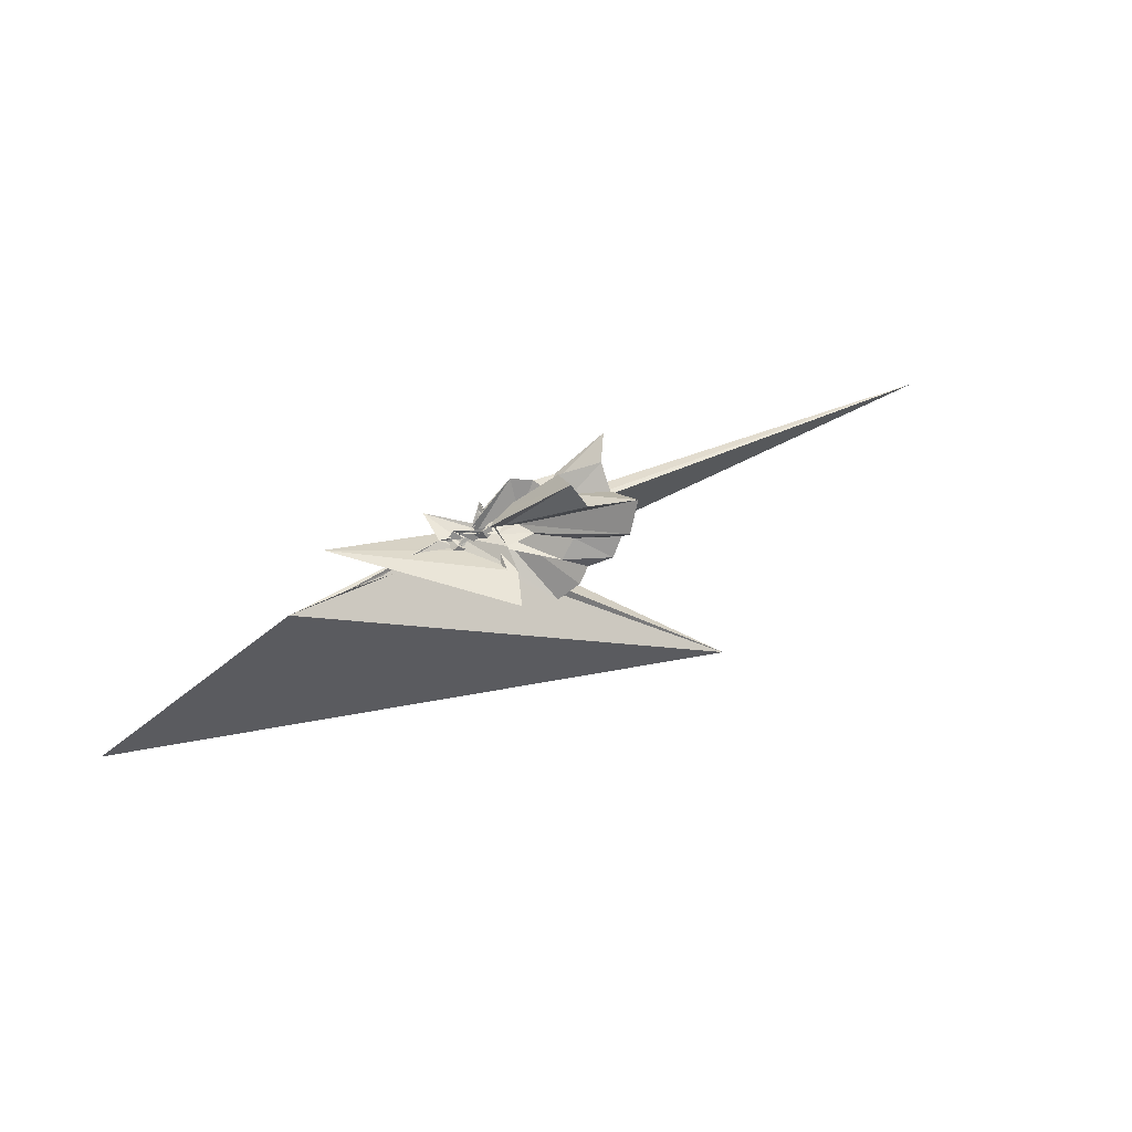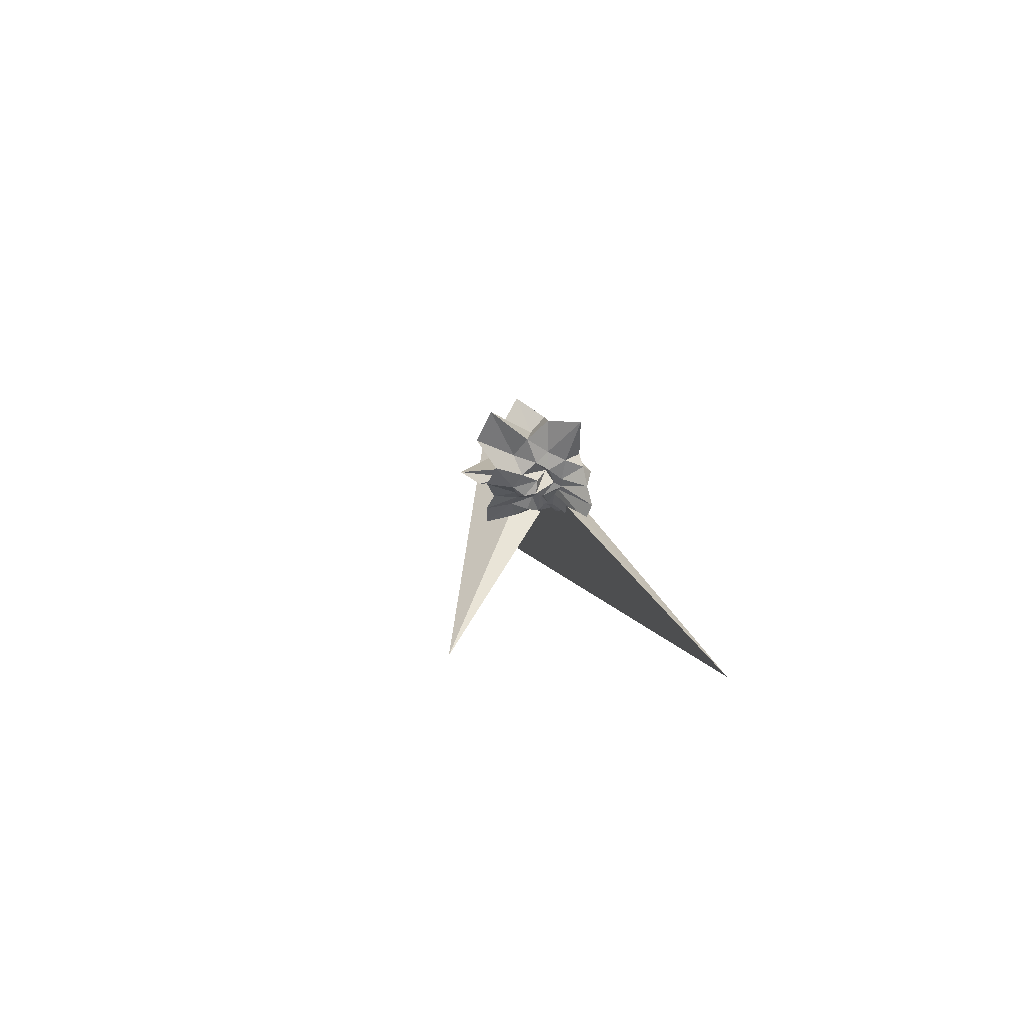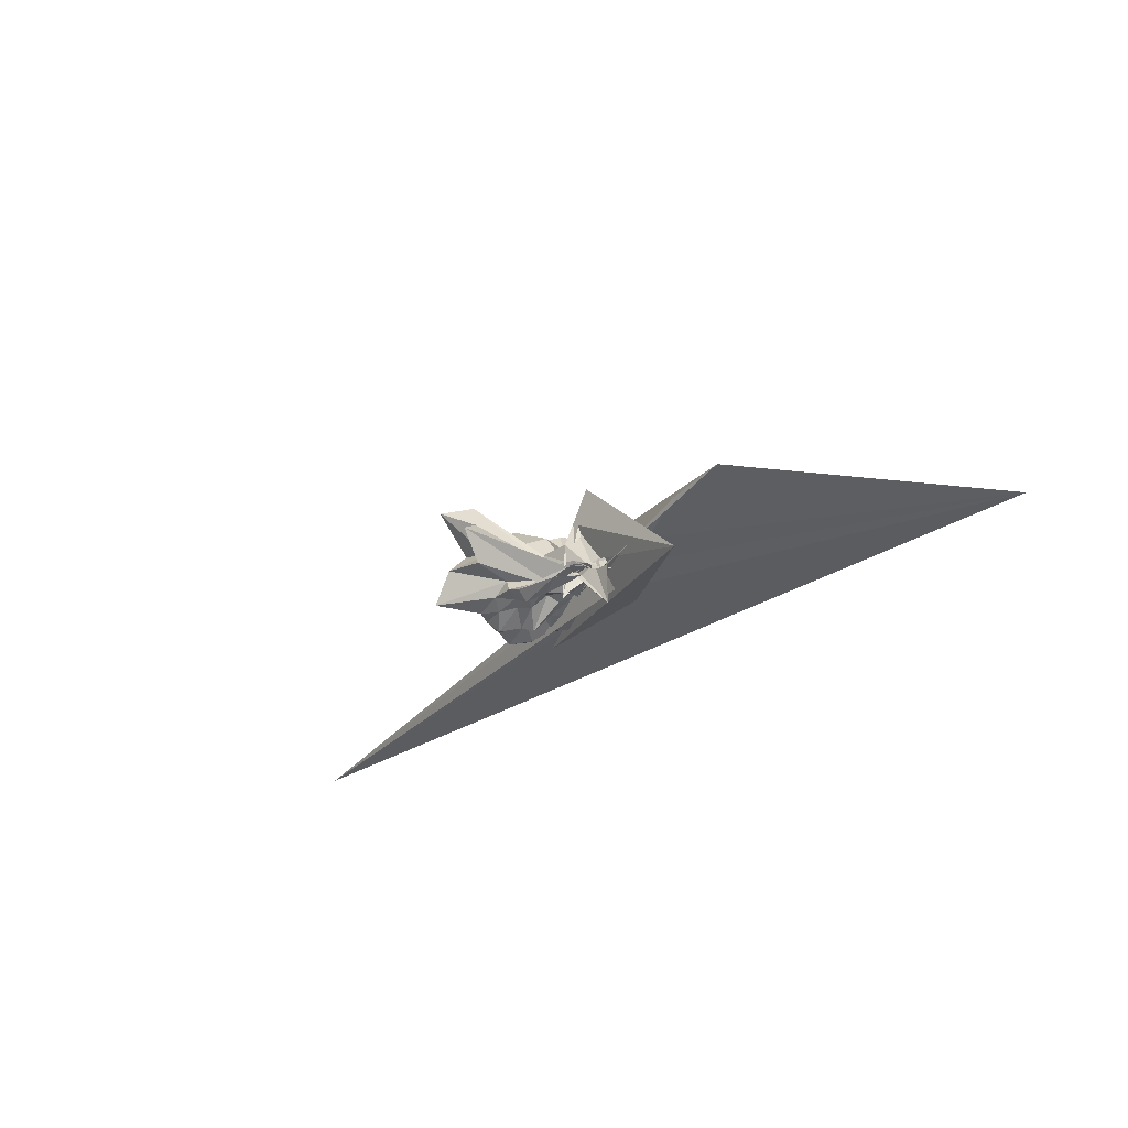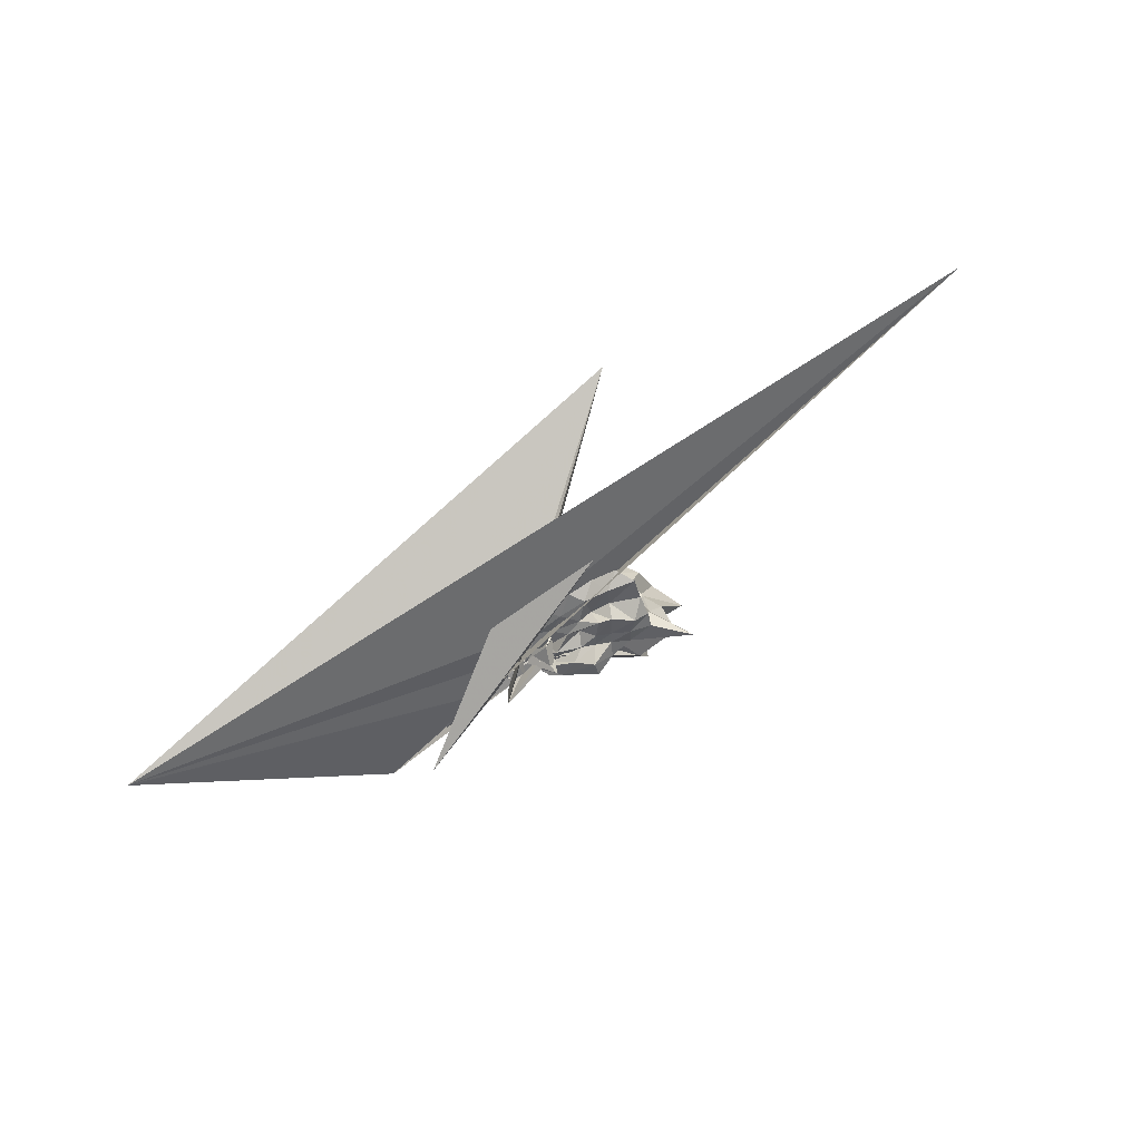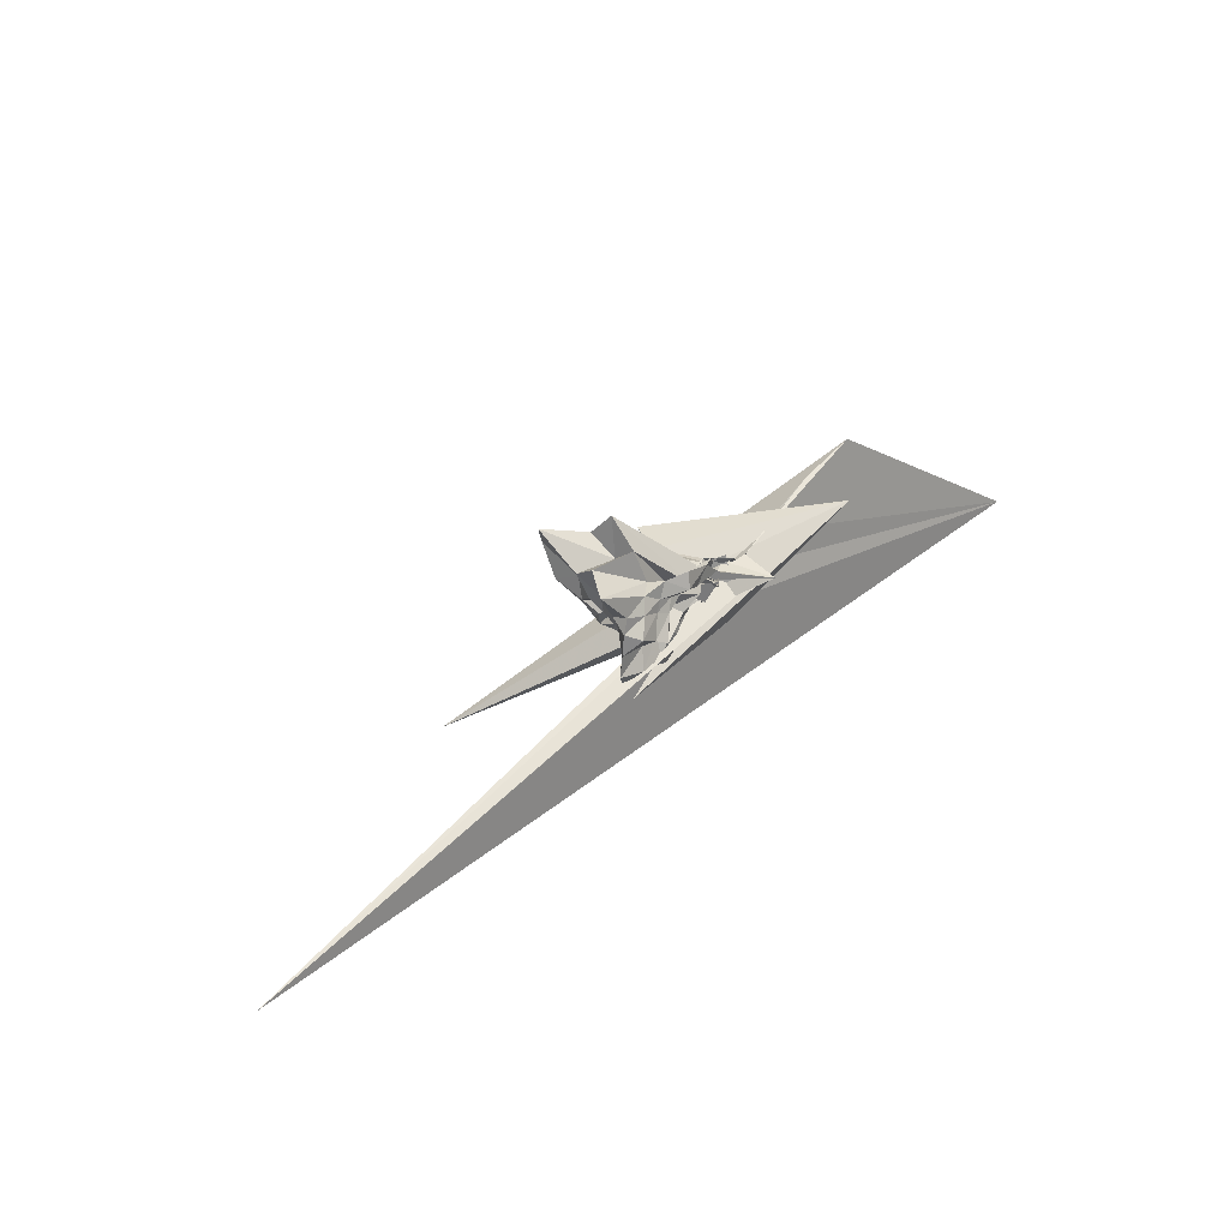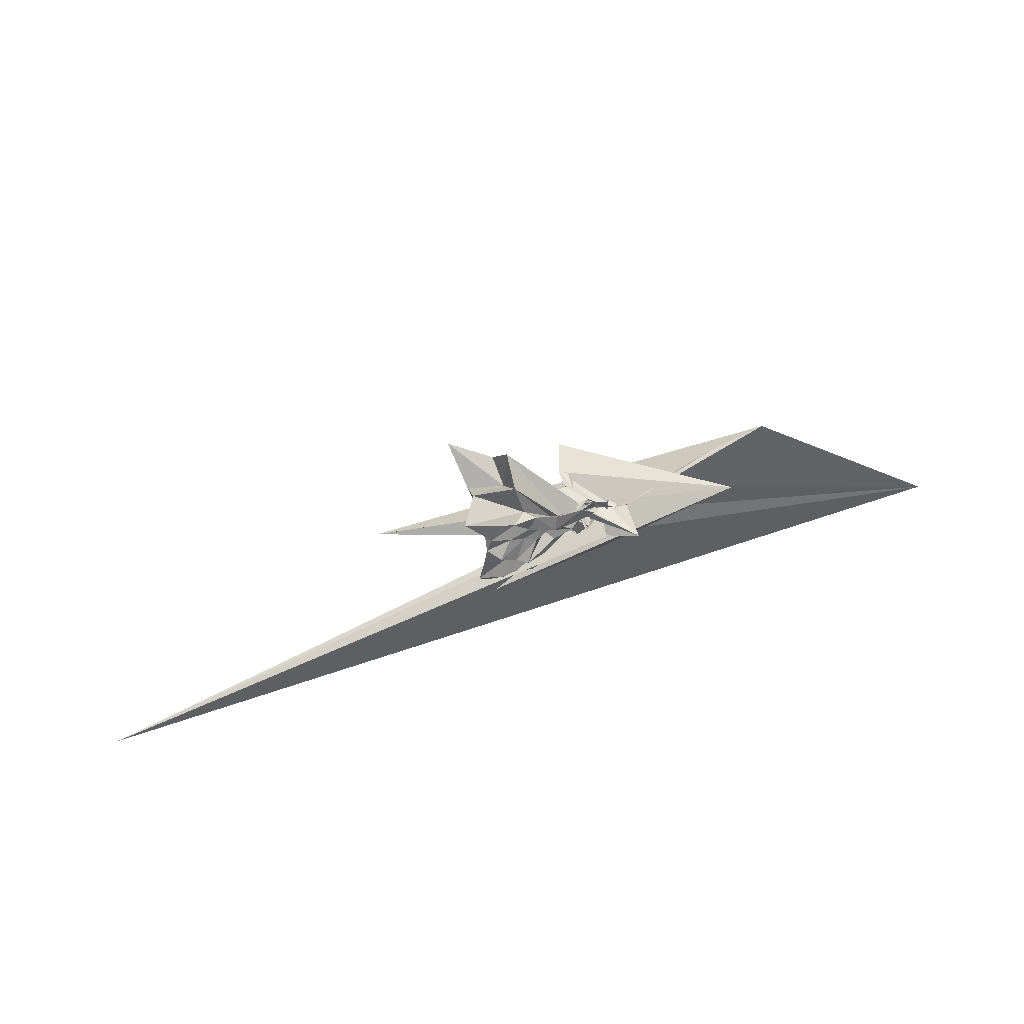
<metadata>
{"format":"obj","ext":"obj","renderer":"f3d","projection":"perspective","resolution":1024,"background":"white","views":[{"elev":55.5,"azim":-29.5,"up":"+Y"},{"elev":8.8,"azim":75.8,"up":"+Y"},{"elev":-29.0,"azim":-132.6,"up":"+Z"},{"elev":-62.1,"azim":35.9,"up":"+Z"},{"elev":43.3,"azim":134.8,"up":"+Y"},{"elev":59.0,"azim":158.4,"up":"+Y"}]}
</metadata>
<code>
v -1.761 -0.05042 -0.5942
v -0.4556 0.003705 -0.6085
v 0.6026 0.06482 0.1011
v 0.6644 0.207 0.4591
v 0.5953 0.623 0.6244
v 0.9788 1.59 1.207
v 0.1824 1.326 0.717
v -1.049 0.2066 -0.4042
v -1.92 0.2968 -0.5975
v -1.821 -0.1533 -0.846
v -2.109 -0.02559 -0.5919
v 0.7474 -1.232 -0.9091
v -1.749 -1.135 -0.8223
v -3.072 0.1226 -0.8138
v -2.282 0.04508 -0.5508
v -1.801 -0.5124 -0.01595
v -1.73 -0.2547 -0.2313
v -0.6128 -0.8494 0.2803
v -0.3342 -0.6853 0.08222
v -0.1934 -0.3913 0.006718
v 0.09244 -0.298 0.1674
v 0.469 -0.2736 0.3548
v 0.2702 0.2459 -0.1635
v 0.7593 0.4686 0.1737
v 0.8618 0.9854 0.3972
v 0.164 1.052 0.1385
v -0.01377 1.771 0.4045
v -1.307 0.3363 -0.4282
v -1.287 -0.2539 -0.1068
v -1.889 -0.1224 -0.3037
v -2.427 -0.2029 -0.6375
v -3.11 0.04001 -0.5649
v -2.727 -0.1032 -1.078
v -2.821 -0.009885 -0.8163
v -2.257 -0.1953 -0.7959
v -1.797 -1.516 0.3164
v -1.027 -0.833 -0.09829
v -0.6592 -0.6821 -0.1939
v -0.3556 -0.7341 -0.1756
v -0.04716 -0.3009 -0.1155
v 0.1999 -0.1729 -0.01646
v 0.5641 -0.2183 0.1284
v 0.7088 0.3011 -0.1182
v 0.7414 0.6927 -0.08559
v 0.9055 1.374 -0.03988
v 0.04489 1.361 -0.1967
v -0.9736 0.2161 -0.7364
v -1.517 0.3387 -0.4024
v -1.976 0.2527 -0.7386
v -2.176 0.009736 -0.7206
v -1.99 -0.7576 -0.7552
v 9.314 -2.17 -0.8911
v -2.84 0.05065 -0.6756
v -2.673 -0.03187 -0.8748
v -2.237 -0.3059 -0.632
v -1.402 -1.013 -0.3979
v -0.8286 -0.7948 -0.3681
v -0.5247 -0.5531 -0.3146
v -0.3039 -0.5901 -0.2779
v -0.04969 -0.5096 -0.2977
v 0.4622 -0.2718 -0.06957
v 0.5606 0.01135 -0.2697
v 0.8268 0.5132 -0.4557
v 1.304 1.363 -0.6432
v -0.06834 0.7163 -0.4143
v -0.6654 0.2157 -0.4486
v -1.716 0.121 -0.4686
v -1.701 0.09145 -0.4878
v -1.854 0.1731 -0.5415
v -2.332 -0.1111 -0.4792
v -9.624 -2.699 -1.253
v -2.955 0.1005 -0.4689
v -3.026 -0.02839 -0.617
v -2.534 -0.11 -0.7655
v -1.831 -0.8509 -0.7077
v -1.169 -0.2167 -0.4303
v -0.5915 -0.7082 -0.5325
v -0.1742 -0.5812 -0.4642
v 0.1559 -0.2868 -0.3802
v 0.3395 -0.175 -0.4329
v 0.5499 -0.08538 -0.4565
v 0.6516 0.08782 -0.4159
v 0.7851 0.639 -0.7675
v 0.2388 0.736 -0.6564
v -0.2312 0.7997 -0.6828
v -0.6308 0.8977 -0.8775
v -1.536 0.4697 -0.5971
v -1.324 0.08166 -0.5522
v -2.012 0.1062 -0.4701
v 2.43 -3.192 2.447
v -5.625 0.6615 -0.2659
v -4.397 0.5025 -0.3372
v -2.231 -0.0915 -0.6346
v -1.68 -0.2101 -0.5275
v -1.344 -0.7576 -0.9394
v -0.7584 -0.8761 -0.7622
v -0.05252 -0.8981 -0.9102
v 0.434 -0.84 -0.7711
v 0.9529 -0.7843 -0.8518
v 1.142 -0.4239 -0.9515
v 1.011 -0.03576 -0.879
v 0.9126 0.374 -0.8172
v 0.4958 -0.07844 0.6116
v 0.7462 0.3775 1.046
v 0.681 0.9718 1.444
v -0.8033 0.2719 -0.2471
v -1.239 0.2262 -0.2761
v -1.866 0.05848 -0.6642
v -1.945 -0.003073 -0.4081
v -4.407 0.5384 -1.364
v -2.279 -0.07037 -0.2686
v -1.909 -0.1828 -0.1576
v -1.642 -0.1435 -0.3956
v -0.5958 -0.9715 0.9323
v -0.3886 -0.5668 0.4236
v -0.0972 -0.3748 0.3653
v 0.1285 -0.2471 0.4616
v 0.4921 0.01448 1.178
v -0.03989 0.2941 0.5816
v -0.6349 0.2682 0.09352
v -1.233 0.255 0.09257
v -1.28 0.08239 0.5991
v -1.576 0.008003 1.293
v -1.5 -0.2617 0.8685
v -1.313 0.2598 -0.9788
v -0.1658 -0.61 1.036
v 0.07801 -0.3148 0.927
v -0.3703 -0.04421 0.7063
v -1.34 -0.08471 -0.7292
v -1.21 0.2954 -1.084
v -1.631 -0.2277 -0.5059
v -1.125 -0.1829 -0.843
v 0.4076 0.5004 -0.8289
v -0.06144 0.5139 -0.7393
v -0.5299 0.6119 -1.004
v -1.261 0.5636 -0.7361
v -1.601 0.1669 -0.6911
v -2.241 0.1037 -1.504
v -2.288 0.1605 -0.7321
v -1.99 -0.07074 -0.7183
v -1.706 -0.08857 -0.6595
v -1.118 -0.4825 -0.7063
v -0.4887 -0.5822 -0.8575
v 0.1085 -0.6165 -0.9467
v 0.6246 -0.5759 -1.02
v 0.4311 -0.2403 -0.7954
v 0.6844 0.2369 -1.059
v 0.06485 0.3236 -0.8005
v -0.3471 0.3817 -0.7316
v -0.854 0.4026 -0.8799
v -1.385 0.2398 -0.5572
v -1.343 0.04371 -0.5845
v -1.201 -0.03942 -0.5046
v -0.8807 -0.328 -0.6716
v -0.2469 -0.2858 -0.8721
v 0.004154 -0.2592 -0.7224
v 0.3312 -0.02962 -1.028
v -0.1874 0.1742 -0.8475
v -0.6099 0.2777 -0.7166
v -1.033 0.05818 -0.802
v -0.6253 -0.1438 -0.7822
v 0.1146 -0.1574 -1.131
f 3 23 4
f 4 23 24
f 4 24 5
f 5 24 25
f 5 25 6
f 6 25 26
f 6 26 7
f 7 26 27
f 7 27 8
f 8 27 28
f 8 28 9
f 9 28 29
f 9 29 10
f 10 29 30
f 10 30 11
f 11 30 31
f 11 31 12
f 12 31 32
f 12 32 13
f 13 32 33
f 13 33 14
f 14 33 34
f 14 34 15
f 15 34 35
f 15 35 16
f 16 35 36
f 16 36 17
f 17 36 37
f 17 37 18
f 18 37 38
f 18 38 19
f 19 38 39
f 19 39 20
f 20 39 40
f 20 40 21
f 21 40 41
f 21 41 22
f 22 41 42
f 22 42 3
f 3 42 23
f 23 43 24
f 24 43 44
f 24 44 25
f 25 44 45
f 25 45 26
f 26 45 46
f 26 46 27
f 27 46 47
f 27 47 28
f 28 47 48
f 28 48 29
f 29 48 49
f 29 49 30
f 30 49 50
f 30 50 31
f 31 50 51
f 31 51 32
f 32 51 52
f 32 52 33
f 33 52 53
f 33 53 34
f 34 53 54
f 34 54 35
f 35 54 55
f 35 55 36
f 36 55 56
f 36 56 37
f 37 56 57
f 37 57 38
f 38 57 58
f 38 58 39
f 39 58 59
f 39 59 40
f 40 59 60
f 40 60 41
f 41 60 61
f 41 61 42
f 42 61 62
f 42 62 23
f 23 62 43
f 43 63 44
f 44 63 64
f 44 64 45
f 45 64 65
f 45 65 46
f 46 65 66
f 46 66 47
f 47 66 67
f 47 67 48
f 48 67 68
f 48 68 49
f 49 68 69
f 49 69 50
f 50 69 70
f 50 70 51
f 51 70 71
f 51 71 52
f 52 71 72
f 52 72 53
f 53 72 73
f 53 73 54
f 54 73 74
f 54 74 55
f 55 74 75
f 55 75 56
f 56 75 76
f 56 76 57
f 57 76 77
f 57 77 58
f 58 77 78
f 58 78 59
f 59 78 79
f 59 79 60
f 60 79 80
f 60 80 61
f 61 80 81
f 61 81 62
f 62 81 82
f 62 82 43
f 43 82 63
f 63 83 64
f 64 83 84
f 64 84 65
f 65 84 85
f 65 85 66
f 66 85 86
f 66 86 67
f 67 86 87
f 67 87 68
f 68 87 88
f 68 88 69
f 69 88 89
f 69 89 70
f 70 89 90
f 70 90 71
f 71 90 91
f 71 91 72
f 72 91 92
f 72 92 73
f 73 92 93
f 73 93 74
f 74 93 94
f 74 94 75
f 75 94 95
f 75 95 76
f 76 95 96
f 76 96 77
f 77 96 97
f 77 97 78
f 78 97 98
f 78 98 79
f 79 98 99
f 79 99 80
f 80 99 100
f 80 100 81
f 81 100 101
f 81 101 82
f 82 101 102
f 82 102 63
f 63 102 83
f 103 104 118
f 104 119 118
f 104 105 119
f 105 120 119
f 105 106 120
f 106 107 120
f 107 121 120
f 107 108 121
f 108 122 121
f 108 109 122
f 109 110 122
f 110 123 122
f 110 111 123
f 111 124 123
f 111 112 124
f 112 113 124
f 113 125 124
f 113 114 125
f 114 126 125
f 114 115 126
f 115 116 126
f 116 127 126
f 116 117 127
f 117 118 127
f 117 103 118
f 118 119 128
f 119 129 128
f 119 120 129
f 120 121 129
f 121 130 129
f 121 122 130
f 122 123 130
f 123 131 130
f 123 124 131
f 124 125 131
f 125 132 131
f 125 126 132
f 126 127 132
f 127 128 132
f 127 118 128
f 133 148 134
f 134 148 149
f 134 149 135
f 135 149 150
f 135 150 136
f 136 150 137
f 137 150 151
f 137 151 138
f 138 151 152
f 138 152 139
f 139 152 140
f 140 152 153
f 140 153 141
f 141 153 154
f 141 154 142
f 142 154 143
f 143 154 155
f 143 155 144
f 144 155 156
f 144 156 145
f 145 156 146
f 146 156 157
f 146 157 147
f 147 157 148
f 147 148 133
f 148 158 149
f 149 158 159
f 149 159 150
f 150 159 151
f 151 159 160
f 151 160 152
f 152 160 153
f 153 160 161
f 153 161 154
f 154 161 155
f 155 161 162
f 155 162 156
f 156 162 157
f 157 162 158
f 157 158 148
f 3 4 103
f 103 4 104
f 4 5 104
f 104 5 105
f 5 6 105
f 105 6 106
f 6 7 106
f 7 8 106
f 106 8 107
f 8 9 107
f 107 9 108
f 9 10 108
f 108 10 109
f 10 11 109
f 11 12 109
f 109 12 110
f 12 13 110
f 110 13 111
f 13 14 111
f 111 14 112
f 14 15 112
f 15 16 112
f 112 16 113
f 16 17 113
f 113 17 114
f 17 18 114
f 114 18 115
f 18 19 115
f 19 20 115
f 115 20 116
f 20 21 116
f 116 21 117
f 21 22 117
f 117 22 103
f 22 3 103
f 83 133 84
f 84 133 134
f 84 134 85
f 85 134 135
f 85 135 86
f 86 135 136
f 86 136 87
f 87 136 88
f 88 136 137
f 88 137 89
f 89 137 138
f 89 138 90
f 90 138 139
f 90 139 91
f 91 139 92
f 92 139 140
f 92 140 93
f 93 140 141
f 93 141 94
f 94 141 142
f 94 142 95
f 95 142 96
f 96 142 143
f 96 143 97
f 97 143 144
f 97 144 98
f 98 144 145
f 98 145 99
f 99 145 100
f 100 145 146
f 100 146 101
f 101 146 147
f 101 147 102
f 102 147 133
f 102 133 83
f 128 129 1
f 129 130 1
f 130 131 1
f 131 132 1
f 132 128 1
f 159 158 2
f 160 159 2
f 161 160 2
f 162 161 2
f 158 162 2

</code>
